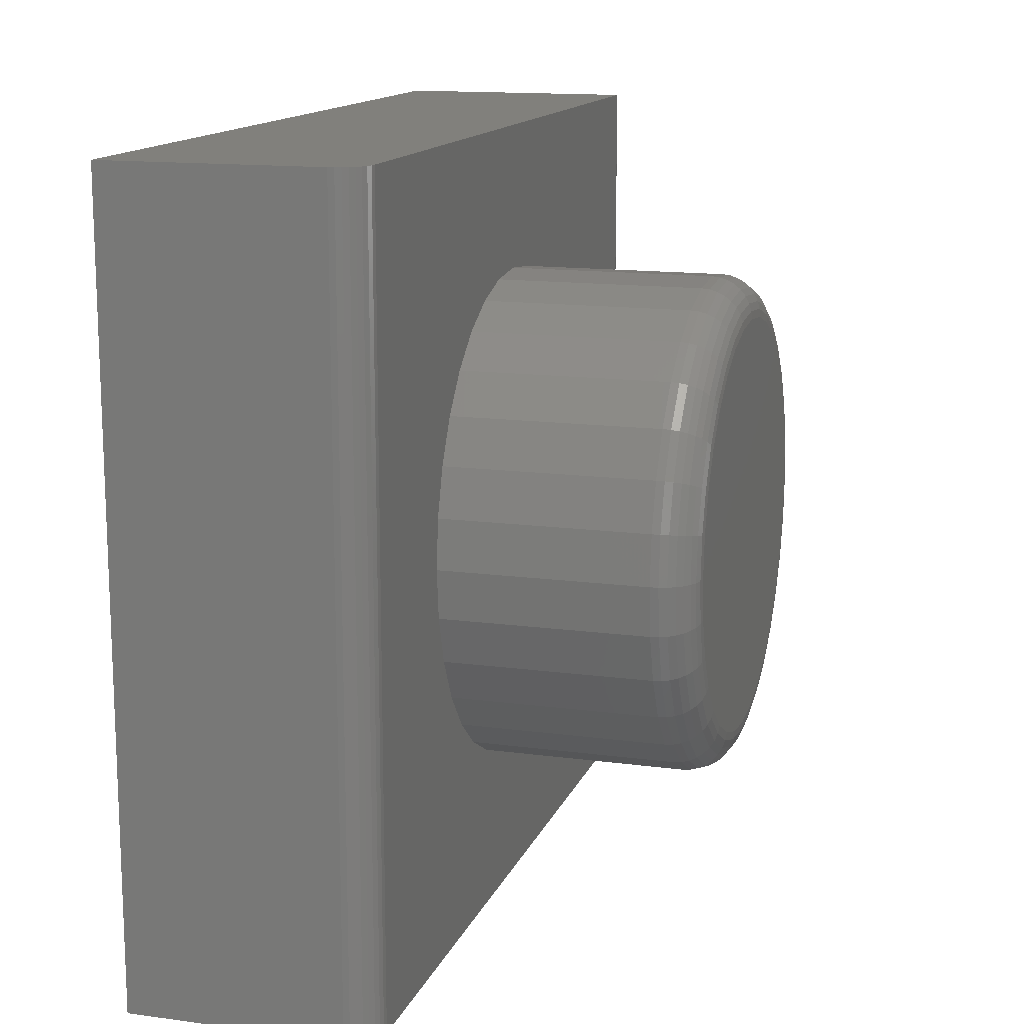
<metadata>
{"format":"stl","ext":"stl","renderer":"f3d","projection":"perspective","resolution":1024,"background":"white","views":[{"elev":14.1,"azim":-73.4,"up":"+Z"}]}
</metadata>
<code>
# stl→obj: 376 verts, 748 faces
v -0.6094 -0.375 0.5998
v -0.6094 -0.375 -0.6094
v -0.3654 -0.375 0.07451
v -0.3436 -0.375 0.1461
v -0.3083 -0.375 0.2122
v -0.2608 -0.375 0.27
v -0.203 -0.375 0.3175
v -0.1369 -0.375 0.3528
v -0.0653 -0.375 0.3746
v 0.009211 -0.375 0.3819
v 0.6562 -0.375 0.5998
v 0.6562 -0.375 -0.6094
v 0.009211 -0.375 -0.3819
v -0.0653 -0.375 -0.3746
v -0.1369 -0.375 -0.3528
v -0.203 -0.375 -0.3175
v -0.2608 -0.375 -0.27
v -0.3083 -0.375 -0.2122
v -0.3436 -0.375 -0.1461
v -0.3654 -0.375 -0.07451
v -0.3727 -0.375 1.325e-16
v 0.3838 -0.375 0.07451
v 0.3911 -0.375 -1.481e-16
v 0.3838 -0.375 -0.07451
v 0.362 -0.375 -0.1461
v 0.3268 -0.375 -0.2122
v 0.2793 -0.375 -0.27
v 0.2214 -0.375 -0.3175
v 0.1554 -0.375 -0.3528
v 0.08372 -0.375 -0.3746
v 0.08372 -0.375 0.3746
v 0.1554 -0.375 0.3528
v 0.2214 -0.375 0.3175
v 0.2793 -0.375 0.27
v 0.3268 -0.375 0.2122
v 0.362 -0.375 0.1461
v -0.6562 -0.3281 0.5998
v -0.6553 -0.3373 0.5998
v -0.6527 -0.3461 0.5998
v -0.6562 1.342e-16 0.5998
v -0.6484 -0.3542 0.5998
v -0.6425 -0.3613 0.5998
v -0.6354 -0.3671 0.5998
v -0.6273 -0.3714 0.5998
v -0.6185 -0.3741 0.5998
v 0.6562 2.938e-16 0.5998
v -0.6425 -0.3613 -0.6094
v -0.6273 -0.3714 -0.6094
v -0.6354 -0.3671 -0.6094
v 0.6562 1.457e-16 -0.6094
v -0.6185 -0.3741 -0.6094
v -0.6562 0 -0.6094
v -0.6484 -0.3542 -0.6094
v -0.6527 -0.3461 -0.6094
v -0.6553 -0.3373 -0.6094
v -0.6562 -0.3281 -0.6094
v 0.6641 -0.3672 -0.6016
v 0.6641 -0.007812 -0.6016
v 0.6641 -0.3672 0.5919
v 0.6641 -0.007812 0.5919
v 0.664 -0.006565 -0.6028
v 0.664 -0.006565 0.5932
v 0.6584 -0.0003152 -0.6091
v 0.6607 -0.001405 0.5983
v 0.6607 -0.001405 -0.608
v 0.6617 -0.00221 0.5975
v 0.6617 -0.00221 -0.6072
v 0.6625 -0.003156 0.5966
v 0.6625 -0.003156 -0.6062
v 0.6632 -0.004218 0.5955
v 0.6632 -0.004218 -0.6052
v 0.6637 -0.005378 0.5944
v 0.6637 -0.005372 -0.604
v 0.6584 -0.0003152 0.5994
v 0.664 -0.3684 -0.6028
v 0.6637 -0.3696 -0.604
v 0.6632 -0.3708 -0.6052
v 0.6625 -0.3718 -0.6062
v 0.6617 -0.3728 -0.6072
v 0.6607 -0.3736 -0.608
v 0.6584 -0.3747 -0.6091
v 0.664 -0.3684 0.5932
v 0.6637 -0.3696 0.5944
v 0.6632 -0.3708 0.5955
v 0.6625 -0.3718 0.5966
v 0.6617 -0.3728 0.5975
v 0.6607 -0.3736 0.5983
v 0.6584 -0.3747 0.5994
v -0.3727 -0.6875 1.325e-16
v -0.3654 -0.6875 0.07451
v -0.3436 -0.6875 0.1461
v -0.3083 -0.6875 0.2122
v -0.2608 -0.6875 0.27
v -0.203 -0.6875 0.3175
v -0.1369 -0.6875 0.3528
v -0.0653 -0.6875 0.3746
v 0.009211 -0.6875 0.3819
v 0.08372 -0.6875 0.3746
v 0.1554 -0.6875 0.3528
v 0.2214 -0.6875 0.3175
v 0.2793 -0.6875 0.27
v 0.3268 -0.6875 0.2122
v 0.362 -0.6875 0.1461
v 0.3838 -0.6875 0.07451
v 0.3911 -0.6875 -9.2e-16
v 0.3838 -0.6875 -0.07451
v 0.362 -0.6875 -0.1461
v 0.3268 -0.6875 -0.2122
v 0.2793 -0.6875 -0.27
v 0.2214 -0.6875 -0.3175
v 0.1554 -0.6875 -0.3528
v 0.08372 -0.6875 -0.3746
v 0.009211 -0.6875 -0.3819
v -0.0653 -0.6875 -0.3746
v -0.1369 -0.6875 -0.3528
v -0.203 -0.6875 -0.3175
v -0.2608 -0.6875 -0.27
v -0.3083 -0.6875 -0.2122
v -0.3436 -0.6875 -0.1461
v -0.3654 -0.6875 -0.07451
v -0.0531 -0.75 0.3133
v 0.07152 -0.75 0.3133
v 0.009211 -0.75 0.3194
v 0.1314 -0.75 0.2951
v -0.113 -0.75 0.2951
v 0.1867 -0.75 0.2656
v -0.1682 -0.75 0.2656
v 0.2351 -0.75 0.2259
v -0.2166 -0.75 0.2259
v 0.2748 -0.75 0.1775
v -0.2564 -0.75 0.1775
v 0.3043 -0.75 0.1222
v -0.2859 -0.75 0.1222
v 0.3225 -0.75 0.06231
v -0.3041 -0.75 0.06231
v 0.3286 -0.75 -1.556e-16
v -0.3102 -0.75 -4.247e-16
v 0.3225 -0.75 -0.06231
v -0.3041 -0.75 -0.06231
v 0.3043 -0.75 -0.1222
v -0.2859 -0.75 -0.1222
v 0.2748 -0.75 -0.1775
v -0.2564 -0.75 -0.1775
v 0.2351 -0.75 -0.2259
v -0.2166 -0.75 -0.2259
v 0.1867 -0.75 -0.2656
v -0.1682 -0.75 -0.2656
v 0.1314 -0.75 -0.2951
v -0.113 -0.75 -0.2951
v 0.07152 -0.75 -0.3133
v -0.0531 -0.75 -0.3133
v 0.009211 -0.75 -0.3194
v 0.3408 -0.7488 -1.665e-16
v 0.3344 -0.7488 -0.06469
v 0.3525 -0.7452 -1.943e-16
v 0.3459 -0.7452 -0.06698
v 0.3633 -0.7395 -1.665e-16
v 0.3565 -0.7395 -0.06909
v 0.3728 -0.7317 -1.665e-16
v 0.3658 -0.7317 -0.07094
v 0.3806 -0.7222 -1.665e-16
v 0.3734 -0.7222 -0.07245
v 0.3864 -0.7114 -1.665e-16
v 0.3791 -0.7114 -0.07358
v 0.3899 -0.6997 -1.665e-16
v 0.3826 -0.6997 -0.07427
v -0.316 -0.7488 -0.06469
v -0.3224 -0.7488 2.22e-16
v -0.3275 -0.7452 -0.06698
v -0.3341 -0.7452 2.498e-16
v -0.3381 -0.7395 -0.06909
v -0.3449 -0.7395 2.498e-16
v -0.3474 -0.7317 -0.07094
v -0.3544 -0.7317 2.498e-16
v -0.355 -0.7222 -0.07245
v -0.3622 -0.7222 2.498e-16
v -0.3607 -0.7114 -0.07358
v -0.3679 -0.7114 3.053e-16
v -0.3642 -0.6997 -0.07427
v -0.3715 -0.6997 2.776e-16
v -0.2971 -0.7488 -0.1269
v -0.308 -0.7452 -0.1314
v -0.318 -0.7395 -0.1355
v -0.3267 -0.7317 -0.1391
v -0.3339 -0.7222 -0.1421
v -0.3392 -0.7114 -0.1443
v -0.3425 -0.6997 -0.1457
v -0.2665 -0.7488 -0.1842
v -0.2763 -0.7452 -0.1907
v -0.2852 -0.7395 -0.1967
v -0.2931 -0.7317 -0.202
v -0.2996 -0.7222 -0.2063
v -0.3044 -0.7114 -0.2095
v -0.3073 -0.6997 -0.2115
v -0.2253 -0.7488 -0.2345
v -0.2336 -0.7452 -0.2428
v -0.2412 -0.7395 -0.2504
v -0.2479 -0.7317 -0.2571
v -0.2534 -0.7222 -0.2626
v -0.2575 -0.7114 -0.2667
v -0.26 -0.6997 -0.2692
v -0.175 -0.7488 -0.2757
v -0.1815 -0.7452 -0.2855
v -0.1875 -0.7395 -0.2944
v -0.1928 -0.7317 -0.3023
v -0.1971 -0.7222 -0.3088
v -0.2003 -0.7114 -0.3136
v -0.2023 -0.6997 -0.3165
v -0.1177 -0.7488 -0.3064
v -0.1222 -0.7452 -0.3172
v -0.1263 -0.7395 -0.3272
v -0.1299 -0.7317 -0.3359
v -0.1329 -0.7222 -0.3431
v -0.1351 -0.7114 -0.3484
v -0.1365 -0.6997 -0.3517
v -0.05548 -0.7488 -0.3252
v -0.05777 -0.7452 -0.3367
v -0.05988 -0.7395 -0.3473
v -0.06172 -0.7317 -0.3566
v -0.06324 -0.7222 -0.3642
v -0.06437 -0.7114 -0.3699
v -0.06506 -0.6997 -0.3734
v 0.009211 -0.7488 -0.3316
v 0.009211 -0.7452 -0.3433
v 0.009211 -0.7395 -0.3541
v 0.009211 -0.7317 -0.3636
v 0.009211 -0.7222 -0.3714
v 0.009211 -0.7114 -0.3772
v 0.009211 -0.6997 -0.3807
v 0.0739 -0.7488 -0.3252
v 0.07619 -0.7452 -0.3367
v 0.0783 -0.7395 -0.3473
v 0.08015 -0.7317 -0.3566
v 0.08166 -0.7222 -0.3642
v 0.08279 -0.7114 -0.3699
v 0.08348 -0.6997 -0.3734
v 0.1361 -0.7488 -0.3064
v 0.1406 -0.7452 -0.3172
v 0.1447 -0.7395 -0.3272
v 0.1484 -0.7317 -0.3359
v 0.1513 -0.7222 -0.3431
v 0.1535 -0.7114 -0.3484
v 0.1549 -0.6997 -0.3517
v 0.1934 -0.7488 -0.2757
v 0.2 -0.7452 -0.2855
v 0.206 -0.7395 -0.2944
v 0.2112 -0.7317 -0.3023
v 0.2155 -0.7222 -0.3088
v 0.2187 -0.7114 -0.3136
v 0.2207 -0.6997 -0.3165
v 0.2437 -0.7488 -0.2345
v 0.252 -0.7452 -0.2428
v 0.2596 -0.7395 -0.2504
v 0.2663 -0.7317 -0.2571
v 0.2718 -0.7222 -0.2626
v 0.2759 -0.7114 -0.2667
v 0.2784 -0.6997 -0.2692
v 0.2849 -0.7488 -0.1842
v 0.2947 -0.7452 -0.1907
v 0.3037 -0.7395 -0.1967
v 0.3115 -0.7317 -0.202
v 0.318 -0.7222 -0.2063
v 0.3228 -0.7114 -0.2095
v 0.3258 -0.6997 -0.2115
v 0.3156 -0.7488 -0.1269
v 0.3264 -0.7452 -0.1314
v 0.3364 -0.7395 -0.1355
v 0.3451 -0.7317 -0.1391
v 0.3523 -0.7222 -0.1421
v 0.3577 -0.7114 -0.1443
v 0.3609 -0.6997 -0.1457
v -0.316 -0.7488 0.06469
v -0.3275 -0.7452 0.06698
v -0.3381 -0.7395 0.06909
v -0.3474 -0.7317 0.07094
v -0.355 -0.7222 0.07245
v -0.3607 -0.7114 0.07358
v -0.3642 -0.6997 0.07427
v 0.3344 -0.7488 0.06469
v 0.3459 -0.7452 0.06698
v 0.3565 -0.7395 0.06909
v 0.3658 -0.7317 0.07094
v 0.3734 -0.7222 0.07245
v 0.3791 -0.7114 0.07358
v 0.3826 -0.6997 0.07427
v 0.3156 -0.7488 0.1269
v 0.3264 -0.7452 0.1314
v 0.3364 -0.7395 0.1355
v 0.3451 -0.7317 0.1391
v 0.3523 -0.7222 0.1421
v 0.3577 -0.7114 0.1443
v 0.3609 -0.6997 0.1457
v 0.2849 -0.7488 0.1842
v 0.2947 -0.7452 0.1907
v 0.3037 -0.7395 0.1967
v 0.3115 -0.7317 0.202
v 0.318 -0.7222 0.2063
v 0.3228 -0.7114 0.2095
v 0.3258 -0.6997 0.2115
v 0.2437 -0.7488 0.2345
v 0.252 -0.7452 0.2428
v 0.2596 -0.7395 0.2504
v 0.2663 -0.7317 0.2571
v 0.2718 -0.7222 0.2626
v 0.2759 -0.7114 0.2667
v 0.2784 -0.6997 0.2692
v 0.1934 -0.7488 0.2757
v 0.2 -0.7452 0.2855
v 0.206 -0.7395 0.2944
v 0.2112 -0.7317 0.3023
v 0.2155 -0.7222 0.3088
v 0.2187 -0.7114 0.3136
v 0.2207 -0.6997 0.3165
v 0.1361 -0.7488 0.3064
v 0.1406 -0.7452 0.3172
v 0.1447 -0.7395 0.3272
v 0.1484 -0.7317 0.3359
v 0.1513 -0.7222 0.3431
v 0.1535 -0.7114 0.3484
v 0.1549 -0.6997 0.3517
v 0.0739 -0.7488 0.3252
v 0.07619 -0.7452 0.3367
v 0.0783 -0.7395 0.3473
v 0.08015 -0.7317 0.3566
v 0.08166 -0.7222 0.3642
v 0.08279 -0.7114 0.3699
v 0.08348 -0.6997 0.3734
v 0.009211 -0.7488 0.3316
v 0.009211 -0.7452 0.3433
v 0.009211 -0.7395 0.3541
v 0.009211 -0.7317 0.3636
v 0.009211 -0.7222 0.3714
v 0.009211 -0.7114 0.3772
v 0.009211 -0.6997 0.3807
v -0.05548 -0.7488 0.3252
v -0.05777 -0.7452 0.3367
v -0.05988 -0.7395 0.3473
v -0.06172 -0.7317 0.3566
v -0.06324 -0.7222 0.3642
v -0.06437 -0.7114 0.3699
v -0.06506 -0.6997 0.3734
v -0.1177 -0.7488 0.3064
v -0.1222 -0.7452 0.3172
v -0.1263 -0.7395 0.3272
v -0.1299 -0.7317 0.3359
v -0.1329 -0.7222 0.3431
v -0.1351 -0.7114 0.3484
v -0.1365 -0.6997 0.3517
v -0.175 -0.7488 0.2757
v -0.1815 -0.7452 0.2855
v -0.1875 -0.7395 0.2944
v -0.1928 -0.7317 0.3023
v -0.1971 -0.7222 0.3088
v -0.2003 -0.7114 0.3136
v -0.2023 -0.6997 0.3165
v -0.2253 -0.7488 0.2345
v -0.2336 -0.7452 0.2428
v -0.2412 -0.7395 0.2504
v -0.2479 -0.7317 0.2571
v -0.2534 -0.7222 0.2626
v -0.2575 -0.7114 0.2667
v -0.26 -0.6997 0.2692
v -0.2665 -0.7488 0.1842
v -0.2763 -0.7452 0.1907
v -0.2852 -0.7395 0.1967
v -0.2931 -0.7317 0.202
v -0.2996 -0.7222 0.2063
v -0.3044 -0.7114 0.2095
v -0.3073 -0.6997 0.2115
v -0.2971 -0.7488 0.1269
v -0.308 -0.7452 0.1314
v -0.318 -0.7395 0.1355
v -0.3267 -0.7317 0.1391
v -0.3339 -0.7222 0.1421
v -0.3392 -0.7114 0.1443
v -0.3425 -0.6997 0.1457
f 1 2 3
f 1 3 4
f 1 4 5
f 1 5 6
f 1 6 7
f 1 7 8
f 1 8 9
f 1 9 10
f 1 10 11
f 2 12 13
f 2 13 14
f 2 14 15
f 2 15 16
f 2 16 17
f 2 17 18
f 2 18 19
f 2 19 20
f 2 20 21
f 2 21 3
f 12 22 23
f 12 23 24
f 12 24 25
f 12 25 26
f 12 26 27
f 12 27 28
f 12 28 29
f 12 29 30
f 12 30 13
f 11 10 31
f 11 31 32
f 11 32 33
f 11 33 34
f 11 34 35
f 11 35 36
f 11 36 22
f 11 22 12
f 37 38 39
f 40 37 39
f 40 39 41
f 40 41 42
f 40 42 43
f 40 43 44
f 40 44 45
f 40 45 1
f 40 1 11
f 40 11 46
f 47 48 49
f 50 12 2
f 50 2 51
f 50 51 52
f 51 48 47
f 51 47 53
f 51 53 54
f 51 54 55
f 51 55 56
f 51 56 52
f 37 40 56
f 56 40 52
f 37 56 38
f 38 56 55
f 38 55 39
f 39 55 54
f 39 54 41
f 41 54 53
f 41 53 42
f 42 53 47
f 42 47 43
f 43 47 49
f 43 49 44
f 44 49 48
f 44 48 45
f 45 48 51
f 45 51 1
f 1 51 2
f 57 58 59
f 59 58 60
f 52 40 50
f 50 40 46
f 60 61 62
f 60 58 61
f 63 64 65
f 64 66 65
f 65 66 67
f 66 68 67
f 67 68 69
f 68 70 69
f 69 70 71
f 70 72 71
f 71 72 73
f 72 62 73
f 73 62 61
f 50 46 63
f 63 46 74
f 63 74 64
f 58 75 61
f 58 57 75
f 75 76 61
f 61 76 73
f 76 77 73
f 73 77 71
f 77 78 71
f 71 78 69
f 78 79 69
f 69 79 67
f 79 80 67
f 67 80 65
f 80 81 65
f 12 50 81
f 81 50 63
f 81 63 65
f 57 82 75
f 57 59 82
f 82 83 75
f 75 83 76
f 83 84 76
f 76 84 77
f 84 85 77
f 77 85 78
f 85 86 78
f 78 86 79
f 86 87 79
f 79 87 80
f 87 88 80
f 11 12 88
f 88 12 81
f 88 81 80
f 59 62 82
f 59 60 62
f 74 87 64
f 87 86 64
f 64 86 66
f 86 85 66
f 66 85 68
f 85 84 68
f 68 84 70
f 84 83 70
f 70 83 72
f 83 82 72
f 72 82 62
f 46 11 74
f 74 11 88
f 74 88 87
f 21 89 3
f 3 89 90
f 3 90 4
f 4 90 91
f 4 91 5
f 5 91 92
f 5 92 6
f 6 92 93
f 6 93 7
f 7 93 94
f 7 94 8
f 8 94 95
f 8 95 9
f 9 95 96
f 9 96 10
f 10 96 97
f 10 97 31
f 31 97 98
f 31 98 32
f 32 98 99
f 32 99 33
f 33 99 100
f 33 100 34
f 34 100 101
f 34 101 35
f 35 101 102
f 35 102 36
f 36 102 103
f 36 103 22
f 22 103 104
f 22 104 23
f 23 104 105
f 23 105 24
f 24 105 106
f 24 106 25
f 25 106 107
f 25 107 26
f 26 107 108
f 26 108 27
f 27 108 109
f 27 109 28
f 28 109 110
f 28 110 29
f 29 110 111
f 29 111 30
f 30 111 112
f 30 112 13
f 13 112 113
f 13 113 14
f 14 113 114
f 14 114 15
f 15 114 115
f 15 115 16
f 16 115 116
f 16 116 17
f 17 116 117
f 17 117 18
f 18 117 118
f 18 118 19
f 19 118 119
f 19 119 20
f 20 119 120
f 20 120 21
f 21 120 89
f 121 122 123
f 122 121 124
f 124 121 125
f 124 125 126
f 126 125 127
f 126 127 128
f 128 127 129
f 128 129 130
f 130 129 131
f 130 131 132
f 132 131 133
f 132 133 134
f 134 133 135
f 134 135 136
f 136 135 137
f 136 137 138
f 138 137 139
f 138 139 140
f 140 139 141
f 140 141 142
f 142 141 143
f 142 143 144
f 144 143 145
f 144 145 146
f 146 145 147
f 146 147 148
f 148 147 149
f 148 149 150
f 150 149 151
f 150 151 152
f 136 138 153
f 153 138 154
f 153 154 155
f 155 154 156
f 155 156 157
f 157 156 158
f 157 158 159
f 159 158 160
f 159 160 161
f 161 160 162
f 161 162 163
f 163 162 164
f 163 164 165
f 165 164 166
f 165 166 105
f 105 166 106
f 139 137 167
f 167 137 168
f 167 168 169
f 169 168 170
f 169 170 171
f 171 170 172
f 171 172 173
f 173 172 174
f 173 174 175
f 175 174 176
f 175 176 177
f 177 176 178
f 177 178 179
f 179 178 180
f 179 180 120
f 120 180 89
f 141 139 181
f 181 139 167
f 181 167 182
f 182 167 169
f 182 169 183
f 183 169 171
f 183 171 184
f 184 171 173
f 184 173 185
f 185 173 175
f 185 175 186
f 186 175 177
f 186 177 187
f 187 177 179
f 187 179 119
f 119 179 120
f 143 141 188
f 188 141 181
f 188 181 189
f 189 181 182
f 189 182 190
f 190 182 183
f 190 183 191
f 191 183 184
f 191 184 192
f 192 184 185
f 192 185 193
f 193 185 186
f 193 186 194
f 194 186 187
f 194 187 118
f 118 187 119
f 145 143 195
f 195 143 188
f 195 188 196
f 196 188 189
f 196 189 197
f 197 189 190
f 197 190 198
f 198 190 191
f 198 191 199
f 199 191 192
f 199 192 200
f 200 192 193
f 200 193 201
f 201 193 194
f 201 194 117
f 117 194 118
f 147 145 202
f 202 145 195
f 202 195 203
f 203 195 196
f 203 196 204
f 204 196 197
f 204 197 205
f 205 197 198
f 205 198 206
f 206 198 199
f 206 199 207
f 207 199 200
f 207 200 208
f 208 200 201
f 208 201 116
f 116 201 117
f 149 147 209
f 209 147 202
f 209 202 210
f 210 202 203
f 210 203 211
f 211 203 204
f 211 204 212
f 212 204 205
f 212 205 213
f 213 205 206
f 213 206 214
f 214 206 207
f 214 207 215
f 215 207 208
f 215 208 115
f 115 208 116
f 151 149 216
f 216 149 209
f 216 209 217
f 217 209 210
f 217 210 218
f 218 210 211
f 218 211 219
f 219 211 212
f 219 212 220
f 220 212 213
f 220 213 221
f 221 213 214
f 221 214 222
f 222 214 215
f 222 215 114
f 114 215 115
f 152 151 223
f 223 151 216
f 223 216 224
f 224 216 217
f 224 217 225
f 225 217 218
f 225 218 226
f 226 218 219
f 226 219 227
f 227 219 220
f 227 220 228
f 228 220 221
f 228 221 229
f 229 221 222
f 229 222 113
f 113 222 114
f 150 152 230
f 230 152 223
f 230 223 231
f 231 223 224
f 231 224 232
f 232 224 225
f 232 225 233
f 233 225 226
f 233 226 234
f 234 226 227
f 234 227 235
f 235 227 228
f 235 228 236
f 236 228 229
f 236 229 112
f 112 229 113
f 148 150 237
f 237 150 230
f 237 230 238
f 238 230 231
f 238 231 239
f 239 231 232
f 239 232 240
f 240 232 233
f 240 233 241
f 241 233 234
f 241 234 242
f 242 234 235
f 242 235 243
f 243 235 236
f 243 236 111
f 111 236 112
f 146 148 244
f 244 148 237
f 244 237 245
f 245 237 238
f 245 238 246
f 246 238 239
f 246 239 247
f 247 239 240
f 247 240 248
f 248 240 241
f 248 241 249
f 249 241 242
f 249 242 250
f 250 242 243
f 250 243 110
f 110 243 111
f 144 146 251
f 251 146 244
f 251 244 252
f 252 244 245
f 252 245 253
f 253 245 246
f 253 246 254
f 254 246 247
f 254 247 255
f 255 247 248
f 255 248 256
f 256 248 249
f 256 249 257
f 257 249 250
f 257 250 109
f 109 250 110
f 142 144 258
f 258 144 251
f 258 251 259
f 259 251 252
f 259 252 260
f 260 252 253
f 260 253 261
f 261 253 254
f 261 254 262
f 262 254 255
f 262 255 263
f 263 255 256
f 263 256 264
f 264 256 257
f 264 257 108
f 108 257 109
f 140 142 265
f 265 142 258
f 265 258 266
f 266 258 259
f 266 259 267
f 267 259 260
f 267 260 268
f 268 260 261
f 268 261 269
f 269 261 262
f 269 262 270
f 270 262 263
f 270 263 271
f 271 263 264
f 271 264 107
f 107 264 108
f 138 140 154
f 154 140 265
f 154 265 156
f 156 265 266
f 156 266 158
f 158 266 267
f 158 267 160
f 160 267 268
f 160 268 162
f 162 268 269
f 162 269 164
f 164 269 270
f 164 270 166
f 166 270 271
f 166 271 106
f 106 271 107
f 137 135 168
f 168 135 272
f 168 272 170
f 170 272 273
f 170 273 172
f 172 273 274
f 172 274 174
f 174 274 275
f 174 275 176
f 176 275 276
f 176 276 178
f 178 276 277
f 178 277 180
f 180 277 278
f 180 278 89
f 89 278 90
f 134 136 279
f 279 136 153
f 279 153 280
f 280 153 155
f 280 155 281
f 281 155 157
f 281 157 282
f 282 157 159
f 282 159 283
f 283 159 161
f 283 161 284
f 284 161 163
f 284 163 285
f 285 163 165
f 285 165 104
f 104 165 105
f 132 134 286
f 286 134 279
f 286 279 287
f 287 279 280
f 287 280 288
f 288 280 281
f 288 281 289
f 289 281 282
f 289 282 290
f 290 282 283
f 290 283 291
f 291 283 284
f 291 284 292
f 292 284 285
f 292 285 103
f 103 285 104
f 130 132 293
f 293 132 286
f 293 286 294
f 294 286 287
f 294 287 295
f 295 287 288
f 295 288 296
f 296 288 289
f 296 289 297
f 297 289 290
f 297 290 298
f 298 290 291
f 298 291 299
f 299 291 292
f 299 292 102
f 102 292 103
f 128 130 300
f 300 130 293
f 300 293 301
f 301 293 294
f 301 294 302
f 302 294 295
f 302 295 303
f 303 295 296
f 303 296 304
f 304 296 297
f 304 297 305
f 305 297 298
f 305 298 306
f 306 298 299
f 306 299 101
f 101 299 102
f 126 128 307
f 307 128 300
f 307 300 308
f 308 300 301
f 308 301 309
f 309 301 302
f 309 302 310
f 310 302 303
f 310 303 311
f 311 303 304
f 311 304 312
f 312 304 305
f 312 305 313
f 313 305 306
f 313 306 100
f 100 306 101
f 124 126 314
f 314 126 307
f 314 307 315
f 315 307 308
f 315 308 316
f 316 308 309
f 316 309 317
f 317 309 310
f 317 310 318
f 318 310 311
f 318 311 319
f 319 311 312
f 319 312 320
f 320 312 313
f 320 313 99
f 99 313 100
f 122 124 321
f 321 124 314
f 321 314 322
f 322 314 315
f 322 315 323
f 323 315 316
f 323 316 324
f 324 316 317
f 324 317 325
f 325 317 318
f 325 318 326
f 326 318 319
f 326 319 327
f 327 319 320
f 327 320 98
f 98 320 99
f 123 122 328
f 328 122 321
f 328 321 329
f 329 321 322
f 329 322 330
f 330 322 323
f 330 323 331
f 331 323 324
f 331 324 332
f 332 324 325
f 332 325 333
f 333 325 326
f 333 326 334
f 334 326 327
f 334 327 97
f 97 327 98
f 121 123 335
f 335 123 328
f 335 328 336
f 336 328 329
f 336 329 337
f 337 329 330
f 337 330 338
f 338 330 331
f 338 331 339
f 339 331 332
f 339 332 340
f 340 332 333
f 340 333 341
f 341 333 334
f 341 334 96
f 96 334 97
f 125 121 342
f 342 121 335
f 342 335 343
f 343 335 336
f 343 336 344
f 344 336 337
f 344 337 345
f 345 337 338
f 345 338 346
f 346 338 339
f 346 339 347
f 347 339 340
f 347 340 348
f 348 340 341
f 348 341 95
f 95 341 96
f 127 125 349
f 349 125 342
f 349 342 350
f 350 342 343
f 350 343 351
f 351 343 344
f 351 344 352
f 352 344 345
f 352 345 353
f 353 345 346
f 353 346 354
f 354 346 347
f 354 347 355
f 355 347 348
f 355 348 94
f 94 348 95
f 129 127 356
f 356 127 349
f 356 349 357
f 357 349 350
f 357 350 358
f 358 350 351
f 358 351 359
f 359 351 352
f 359 352 360
f 360 352 353
f 360 353 361
f 361 353 354
f 361 354 362
f 362 354 355
f 362 355 93
f 93 355 94
f 131 129 363
f 363 129 356
f 363 356 364
f 364 356 357
f 364 357 365
f 365 357 358
f 365 358 366
f 366 358 359
f 366 359 367
f 367 359 360
f 367 360 368
f 368 360 361
f 368 361 369
f 369 361 362
f 369 362 92
f 92 362 93
f 133 131 370
f 370 131 363
f 370 363 371
f 371 363 364
f 371 364 372
f 372 364 365
f 372 365 373
f 373 365 366
f 373 366 374
f 374 366 367
f 374 367 375
f 375 367 368
f 375 368 376
f 376 368 369
f 376 369 91
f 91 369 92
f 135 133 272
f 272 133 370
f 272 370 273
f 273 370 371
f 273 371 274
f 274 371 372
f 274 372 275
f 275 372 373
f 275 373 276
f 276 373 374
f 276 374 277
f 277 374 375
f 277 375 278
f 278 375 376
f 278 376 90
f 90 376 91

</code>
